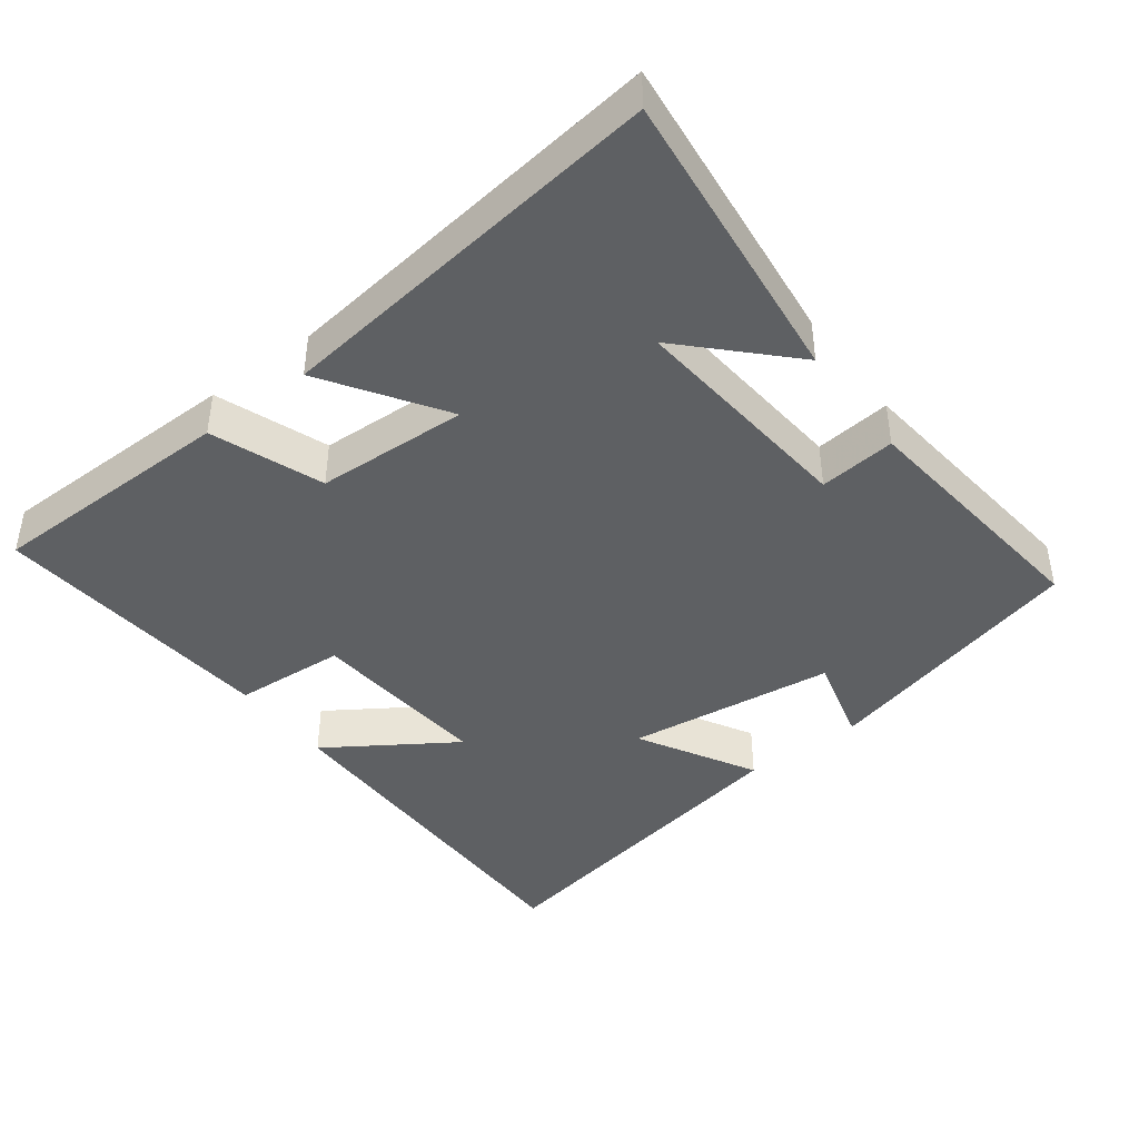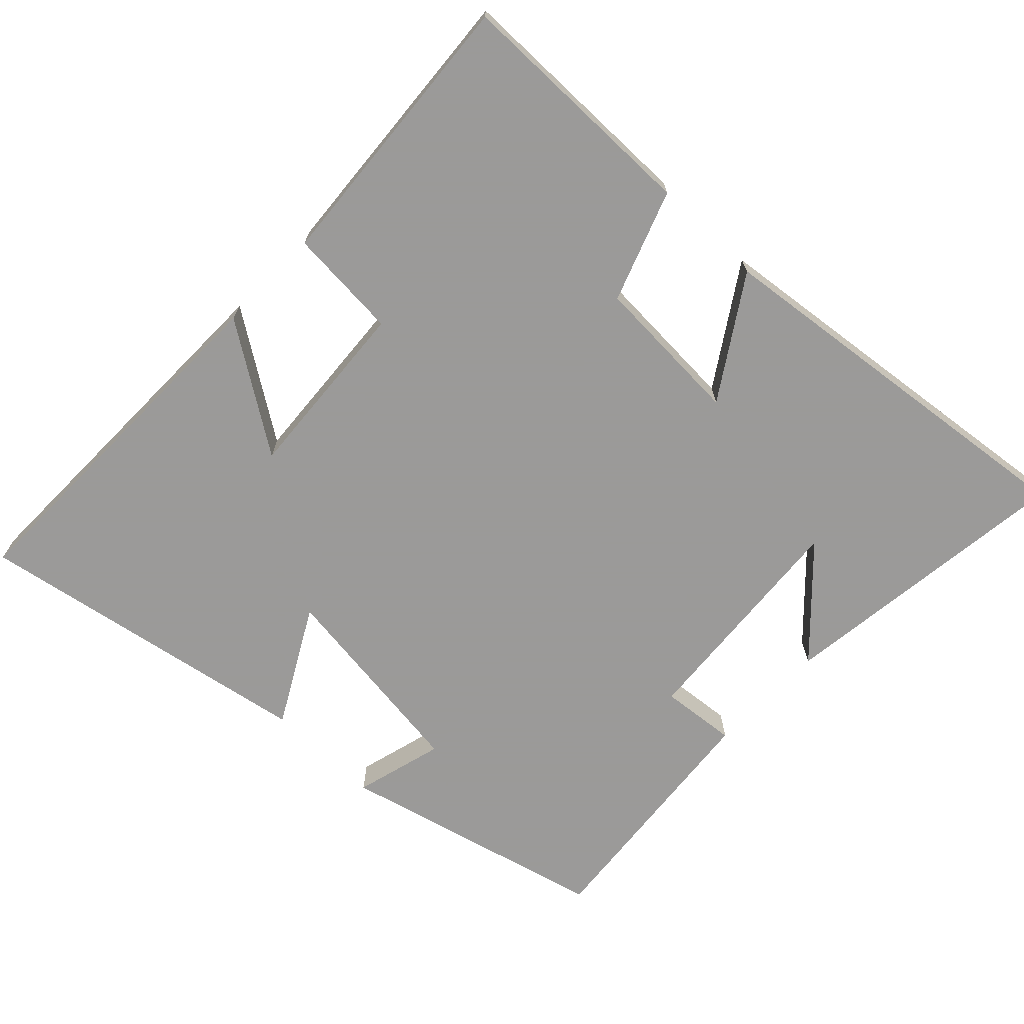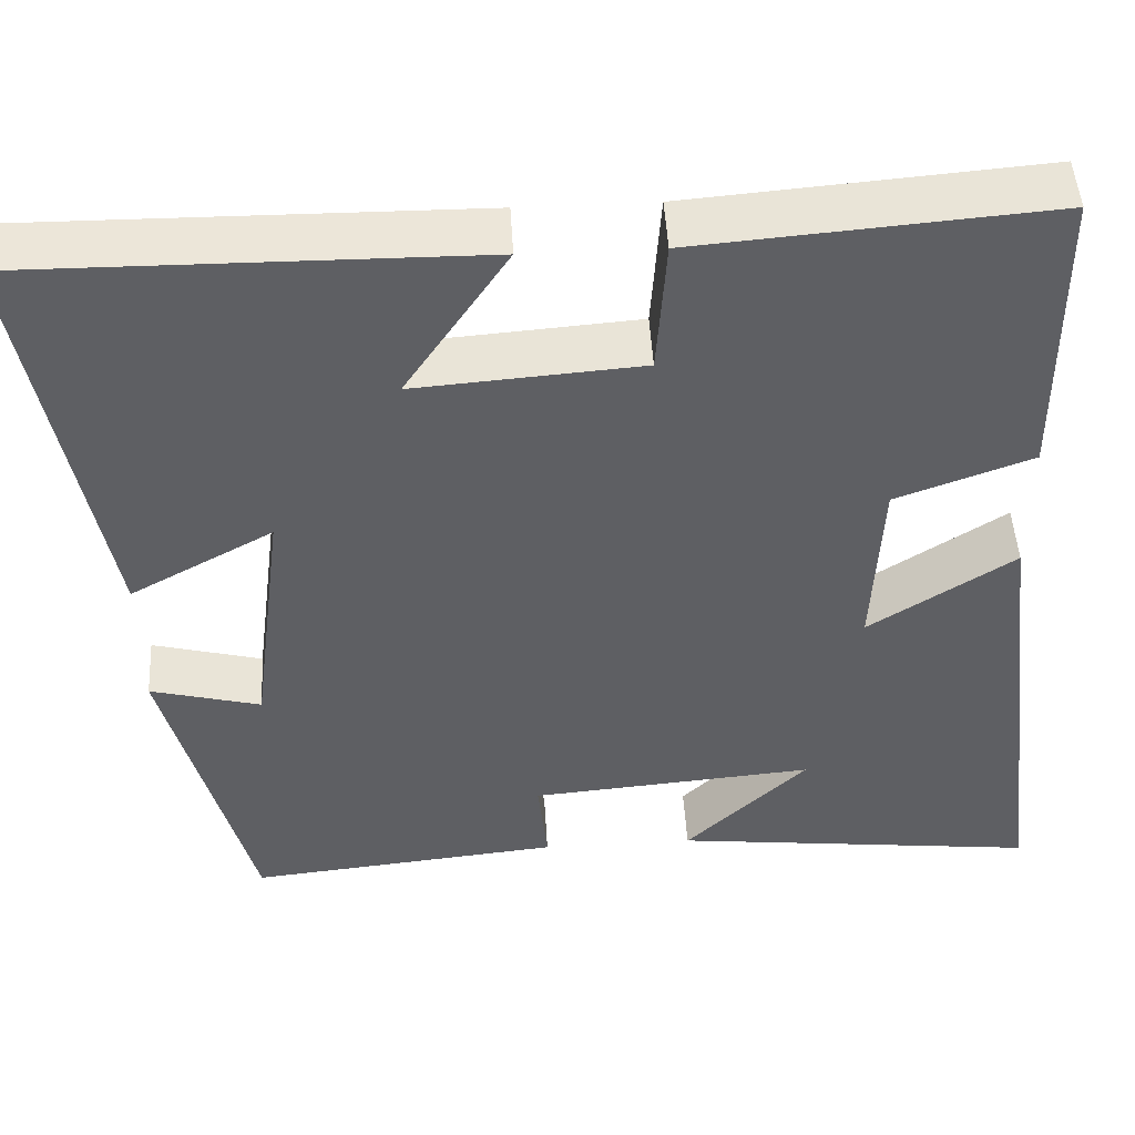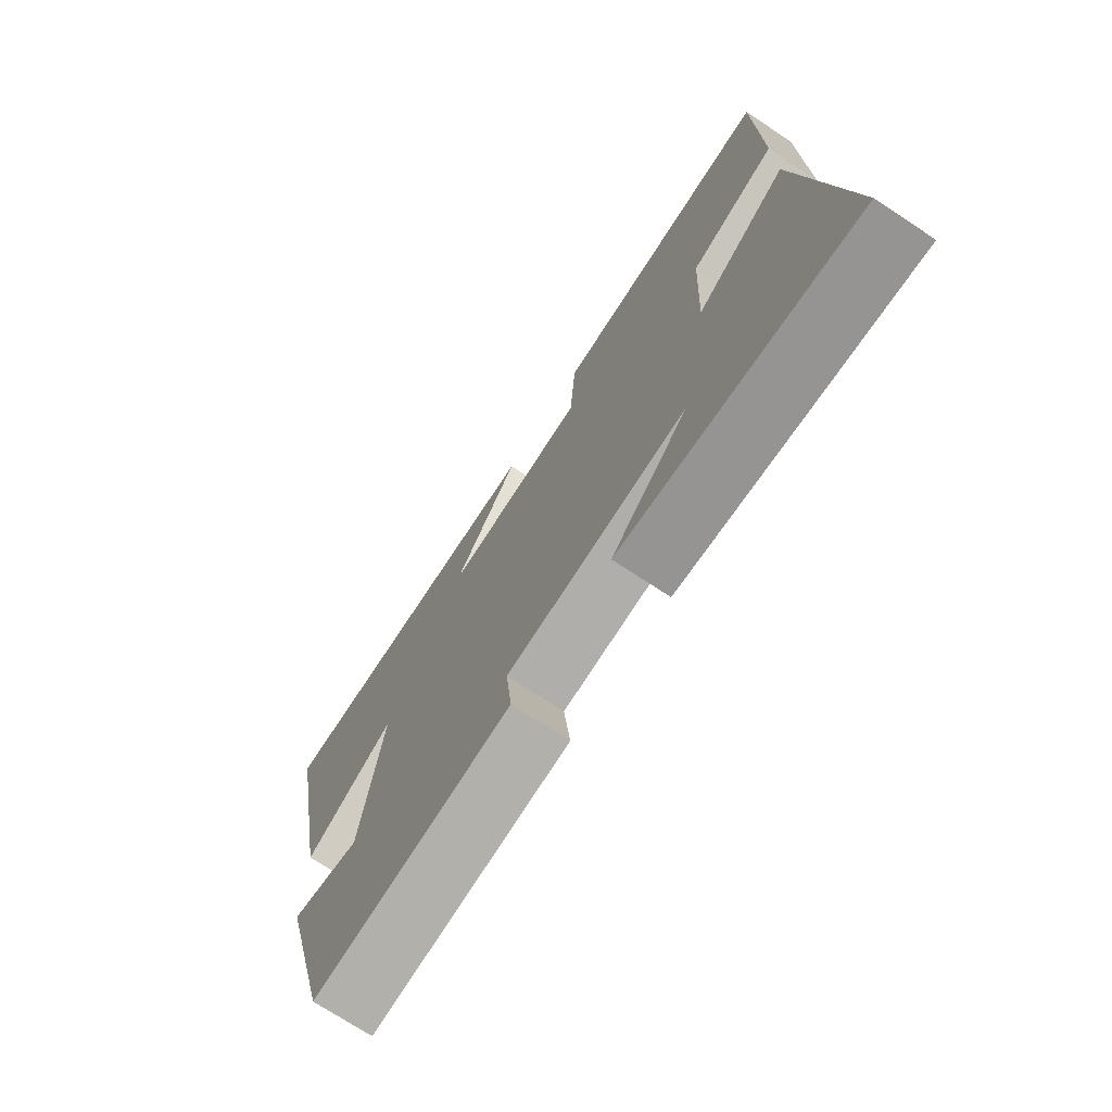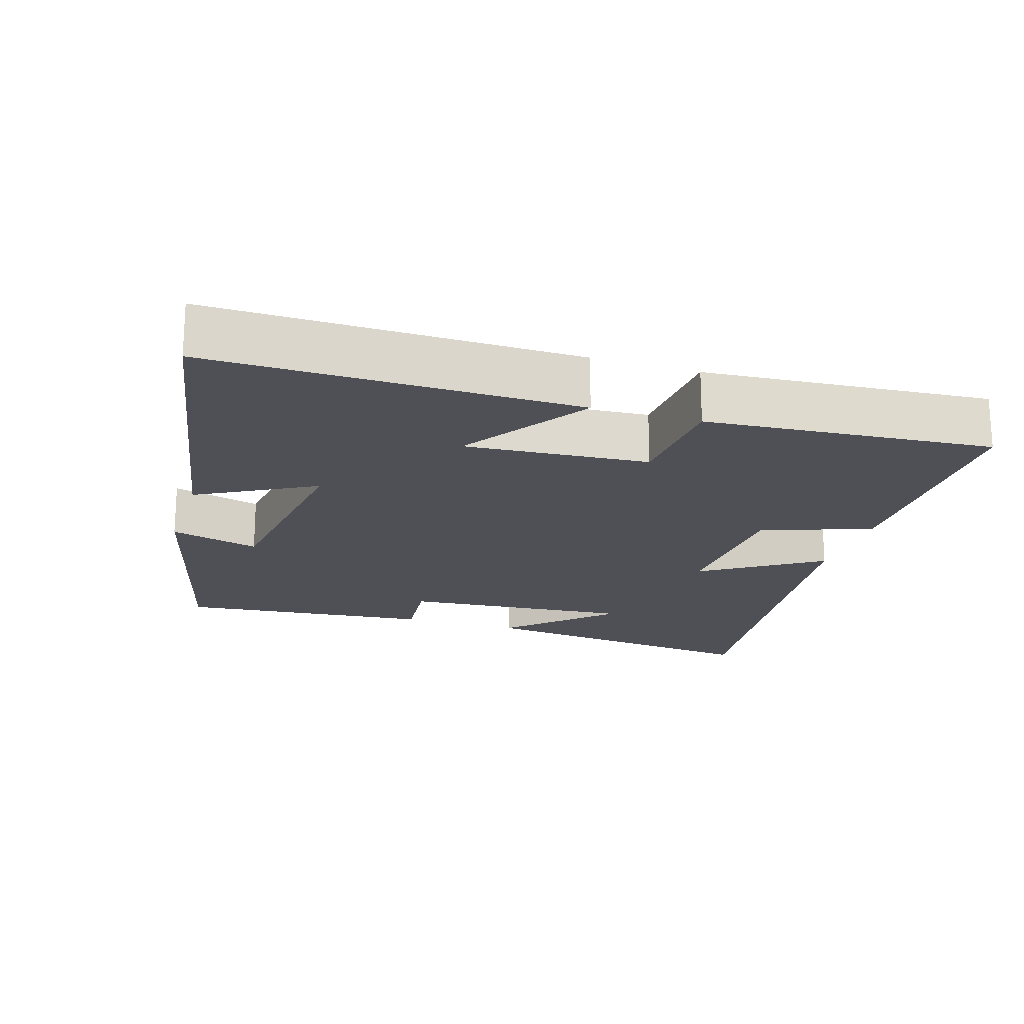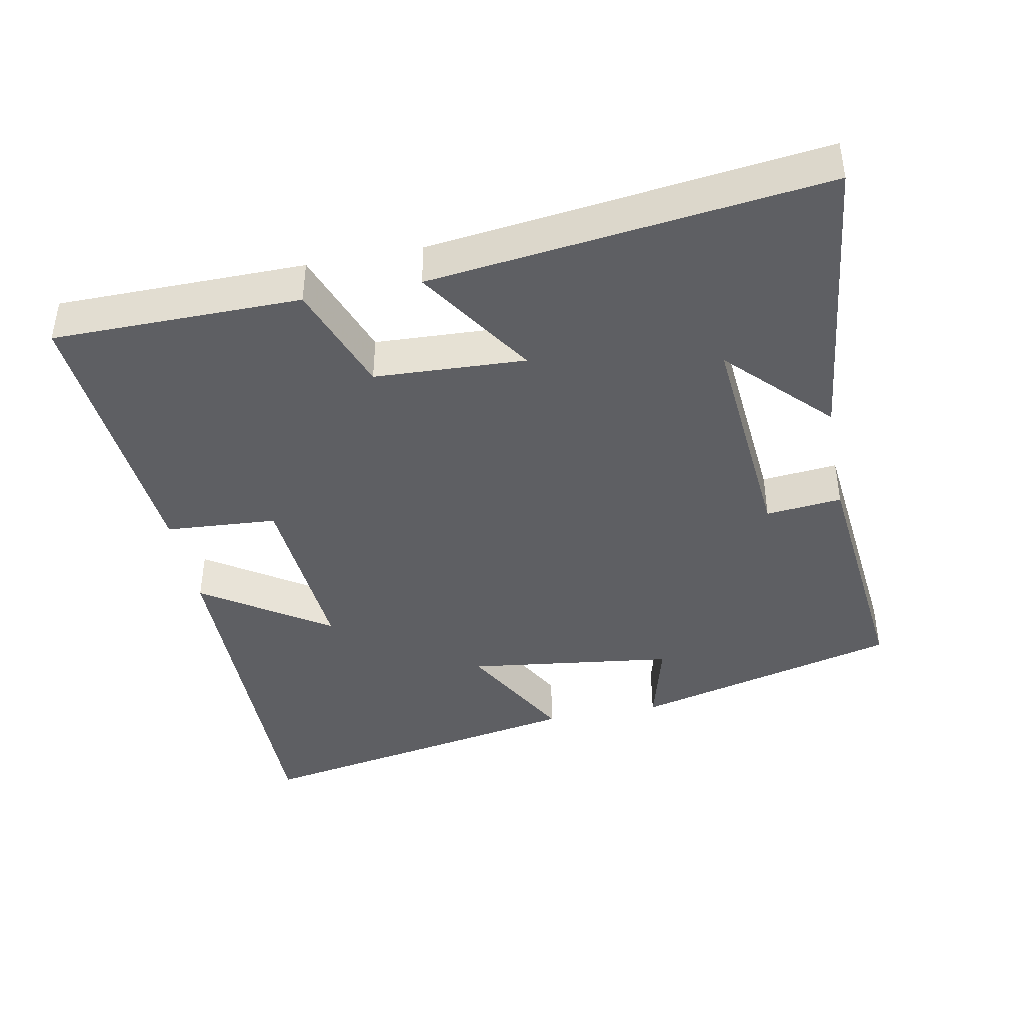
<metadata>
{"format":"obj","ext":"obj","renderer":"f3d","projection":"perspective","resolution":1024,"background":"white","views":[{"elev":-42.4,"azim":127.2,"up":"+Y"},{"elev":-69.5,"azim":46.0,"up":"+Y"},{"elev":48.4,"azim":-3.3,"up":"+Z"},{"elev":-73.2,"azim":56.7,"up":"+Z"},{"elev":-19.4,"azim":-17.6,"up":"+Y"},{"elev":-41.8,"azim":101.0,"up":"+Y"}]}
</metadata>
<code>
v 0.569 0.07 -0.55
v 0.14 0.07 -0.5
v 0.281 0.07 -0.363
v -0.049 0.07 -0.391
v -0.038 0.07 -0.5
v -0.401 0.07 -0.537
v -0.5 0.07 -0.154
v -0.372 0.07 -0.188
v -0.334 0.07 0.11
v -0.5 0.07 0.018
v -0.59 0.07 0.505
v -0.066 0.07 0.5
v -0.185 0.07 0.32
v 0.077 0.07 0.34
v 0.088 0.07 0.5
v 0.497 0.07 0.533
v 0.5 0.07 0.178
v 0.342 0.07 0.12
v 0.332 0.07 -0.096
v 0.5 0.07 0.014
v 0.569 0 -0.55
v 0.14 0 -0.5
v 0.281 0 -0.363
v -0.049 0 -0.391
v -0.038 0 -0.5
v -0.401 0 -0.537
v -0.5 0 -0.154
v -0.372 0 -0.188
v -0.334 0 0.11
v -0.5 0 0.018
v -0.59 0 0.505
v -0.066 0 0.5
v -0.185 0 0.32
v 0.077 0 0.34
v 0.088 0 0.5
v 0.497 0 0.533
v 0.5 0 0.178
v 0.342 0 0.12
v 0.332 0 -0.096
v 0.5 0 0.014
f 19 20 1
f 16 17 18
f 15 16 18
f 14 15 18
f 13 14 18 19
f 11 12 13
f 10 11 13
f 9 10 13
f 8 9 13 19
f 6 7 8
f 5 6 8
f 4 5 8
f 3 4 8 19
f 1 2 3
f 1 3 19
f 21 40 39
f 38 37 36
f 38 36 35
f 38 35 34
f 39 38 34 33
f 33 32 31
f 33 31 30
f 33 30 29
f 39 33 29 28
f 28 27 26
f 28 26 25
f 28 25 24
f 39 28 24 23
f 23 22 21
f 39 23 21
f 1 21 22 2
f 2 22 23 3
f 3 23 24 4
f 4 24 25 5
f 5 25 26 6
f 6 26 27 7
f 7 27 28 8
f 8 28 29 9
f 9 29 30 10
f 10 30 31 11
f 11 31 32 12
f 12 32 33 13
f 13 33 34 14
f 14 34 35 15
f 15 35 36 16
f 16 36 37 17
f 17 37 38 18
f 18 38 39 19
f 19 39 40 20
f 20 40 21 1

</code>
